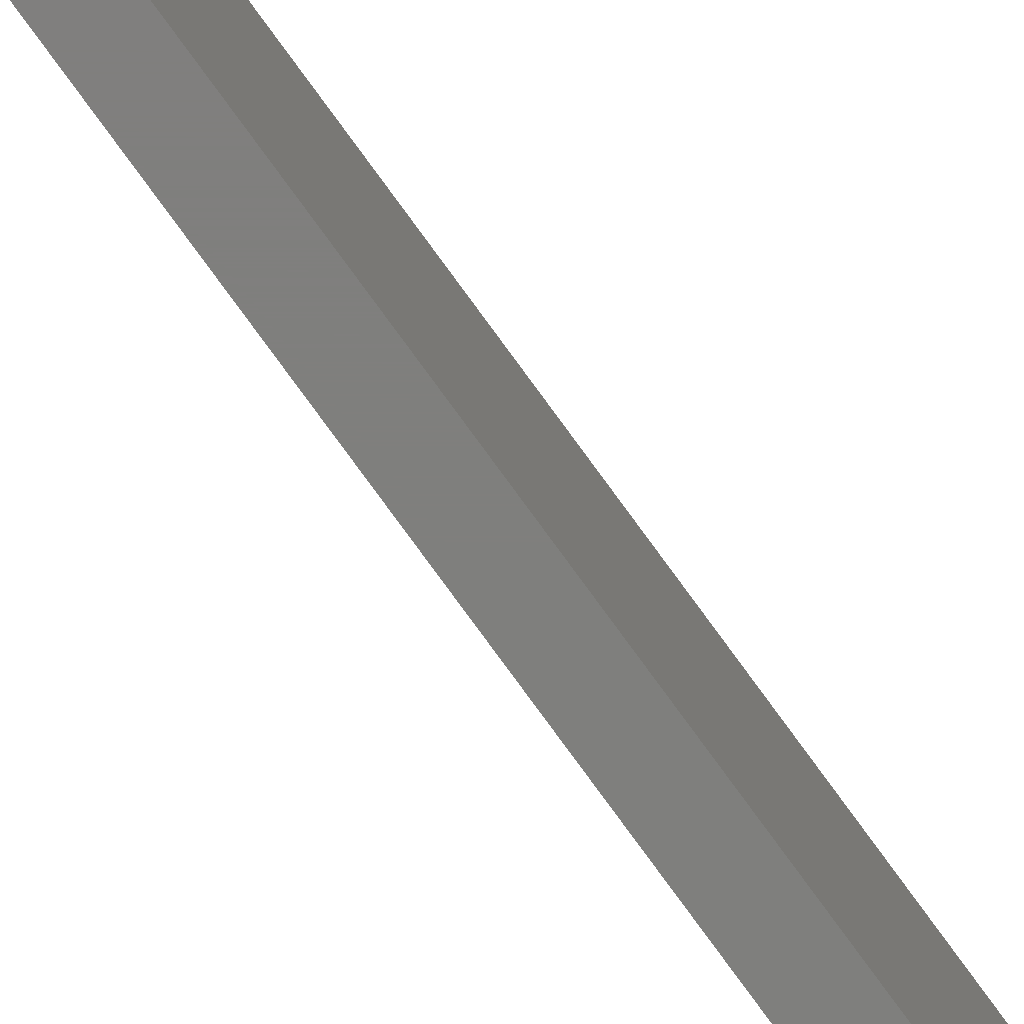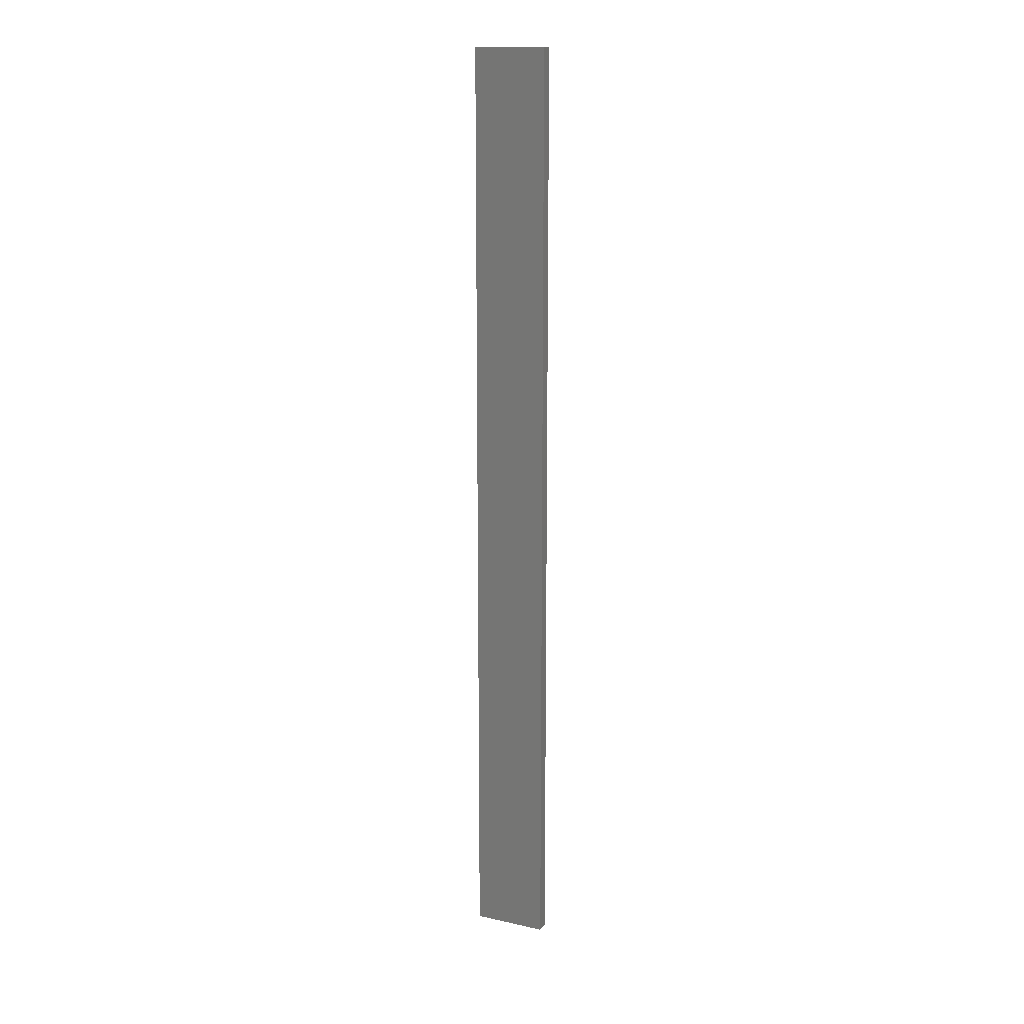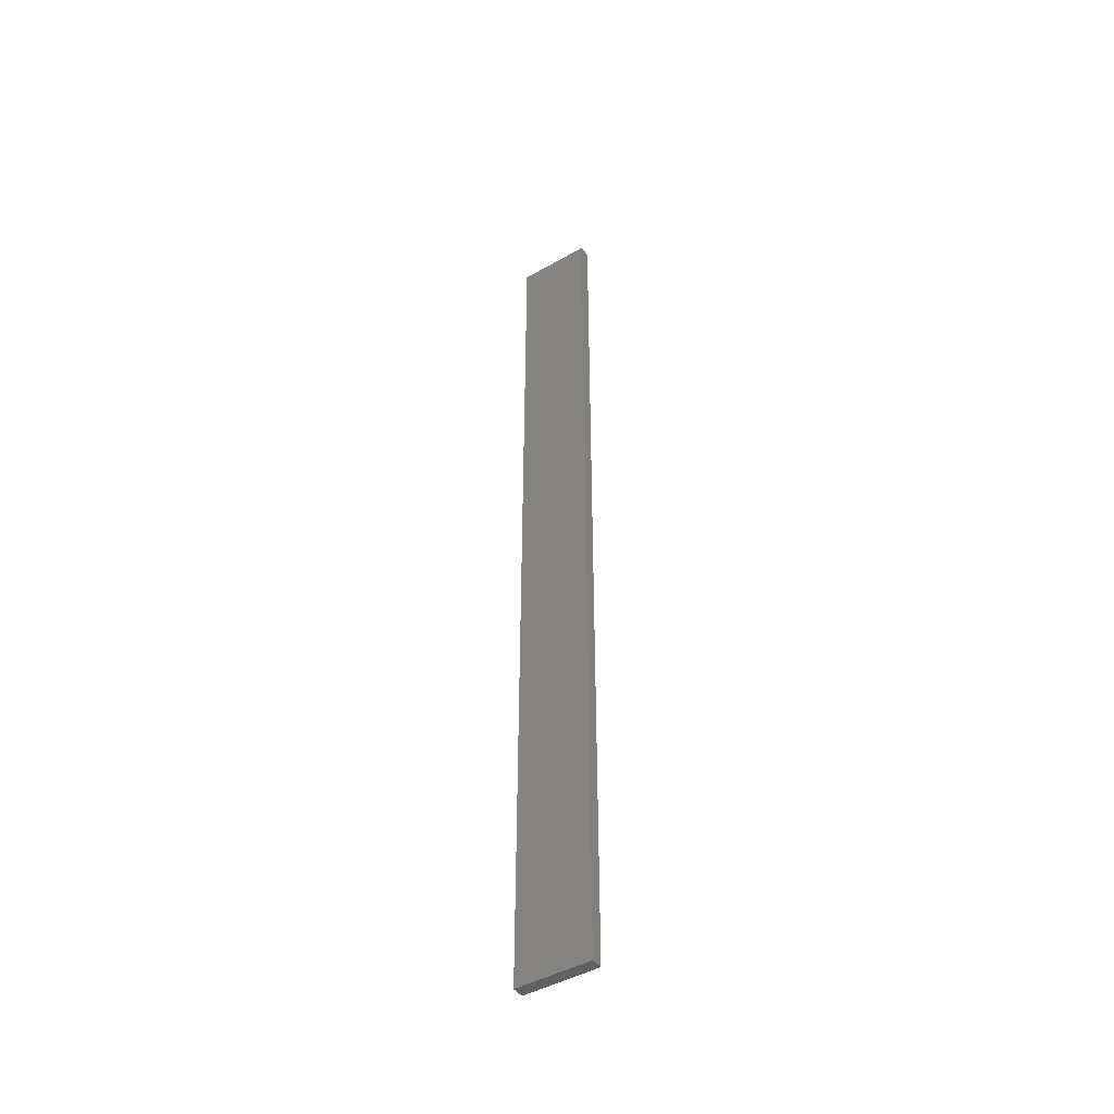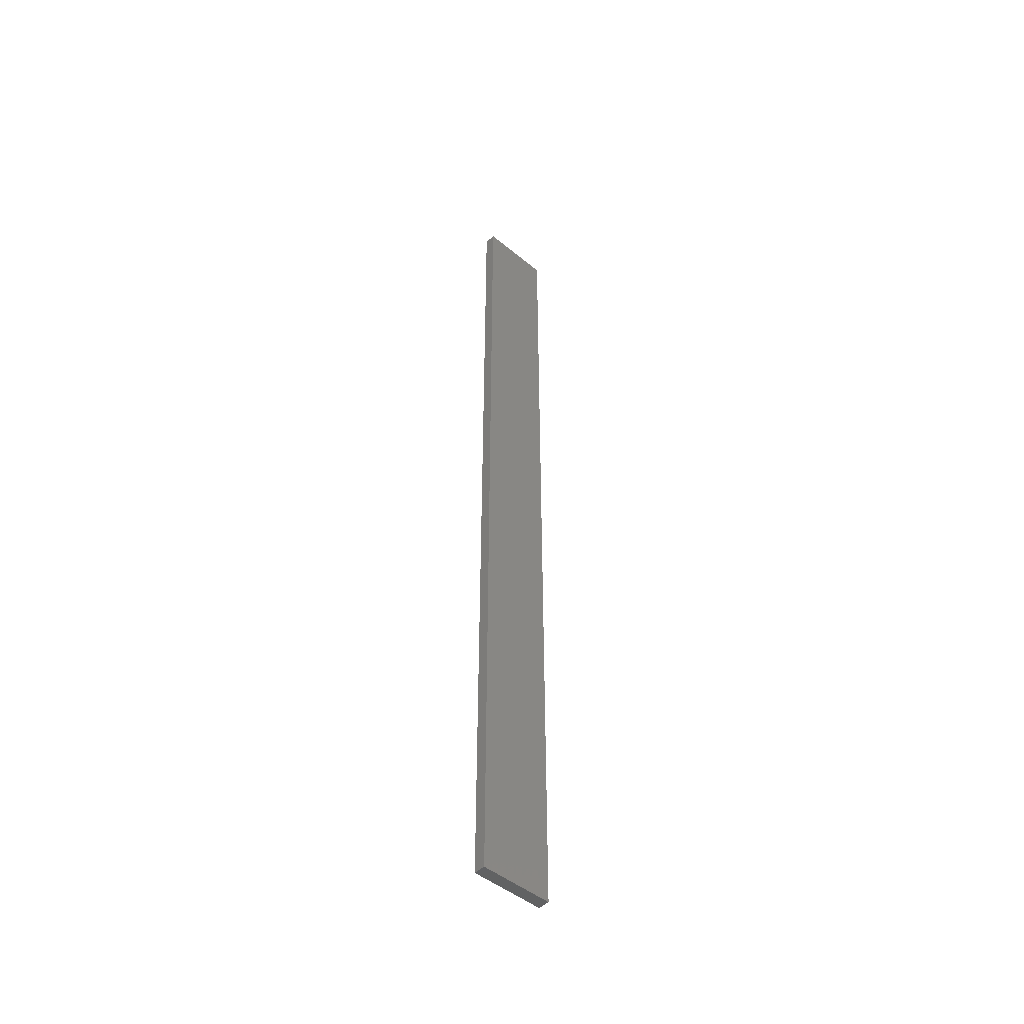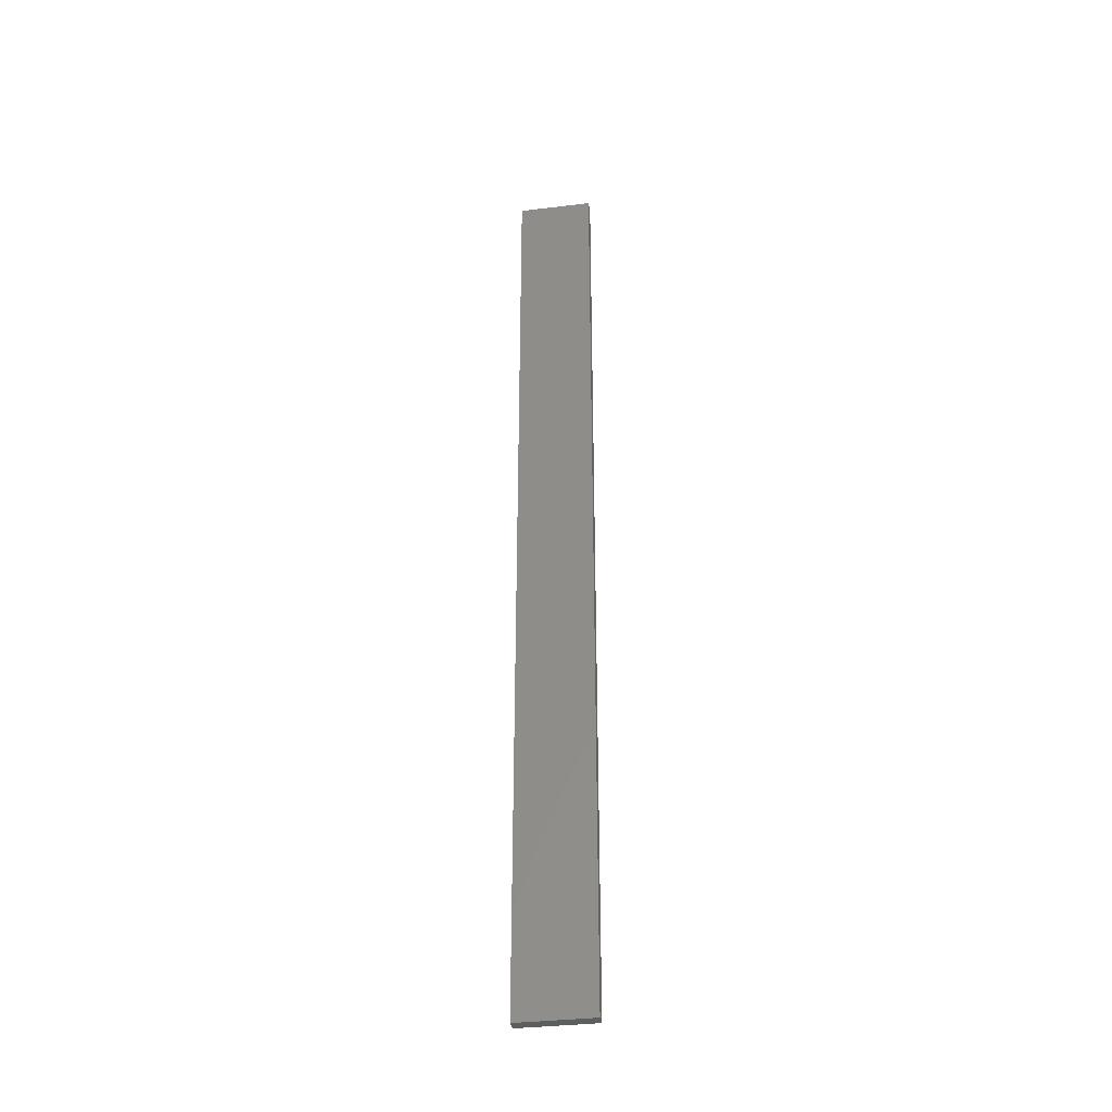
<metadata>
{"format":"stl","ext":"stl","renderer":"f3d","projection":"perspective","resolution":1024,"background":"white","views":[{"elev":-78.9,"azim":36.1,"up":"+Z"},{"elev":14.6,"azim":115.4,"up":"+Y"},{"elev":-45.3,"azim":123.4,"up":"+Y"},{"elev":-47.4,"azim":47.1,"up":"+Y"},{"elev":-35.6,"azim":99.0,"up":"+Y"}]}
</metadata>
<code>
# stl→obj: 8 verts, 12 faces
v 0.3674 0.7485 0.4722
v 0.3841 0.7485 0.4722
v 0.3841 0.7485 0.3668
v 0.3674 0.7485 0.3668
v 0.3841 -0.5834 0.3668
v 0.3841 -0.5834 0.4722
v 0.3674 -0.5834 0.3668
v 0.3674 -0.5834 0.4722
f 1 2 3
f 1 3 4
f 5 3 2
f 5 2 6
f 5 7 4
f 5 4 3
f 8 6 2
f 8 2 1
f 8 1 4
f 8 4 7
f 8 7 5
f 8 5 6

</code>
